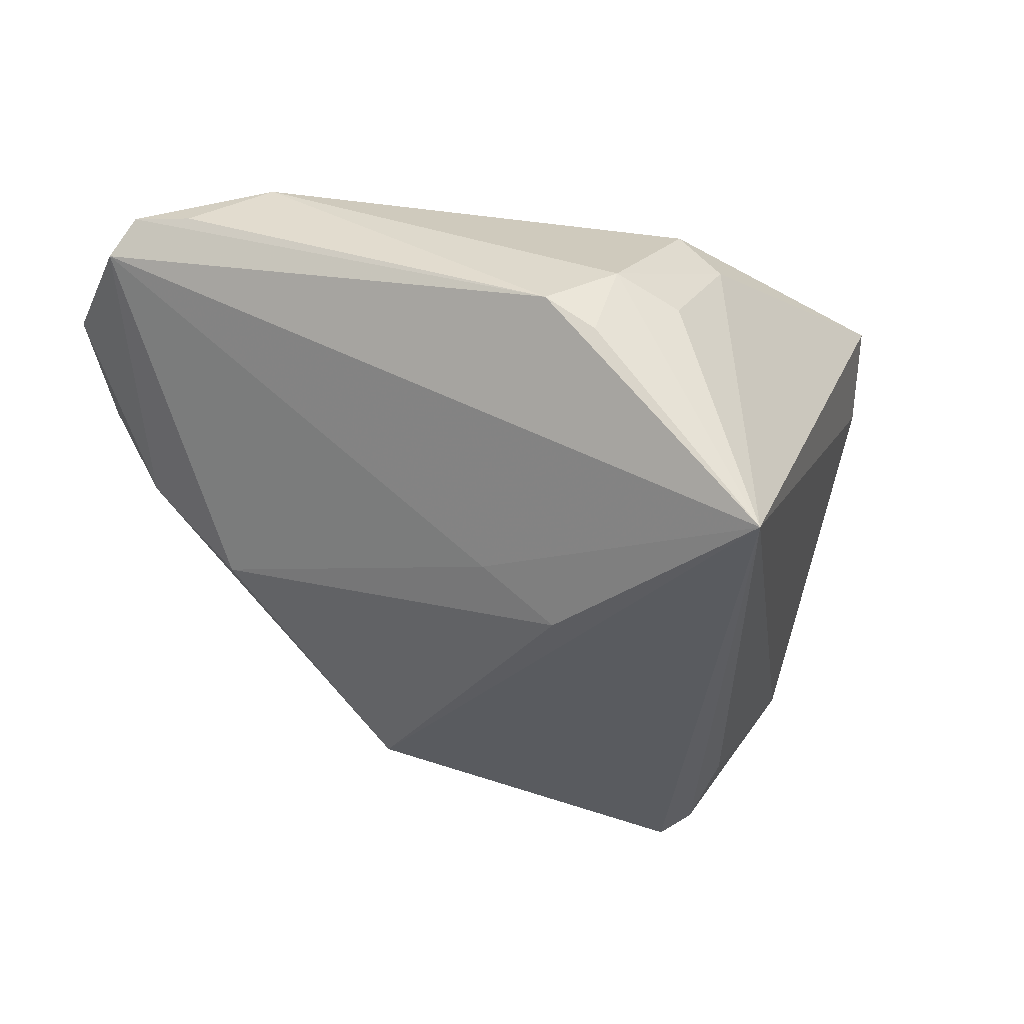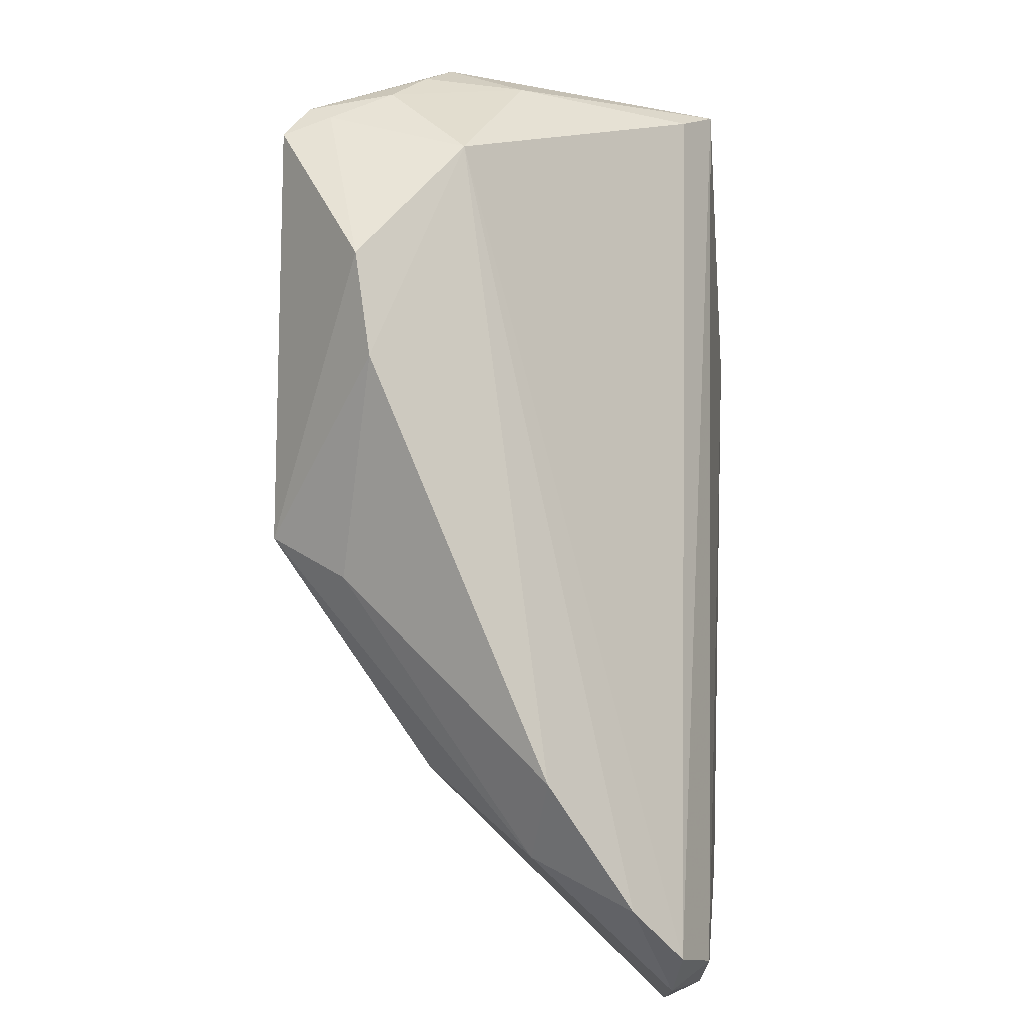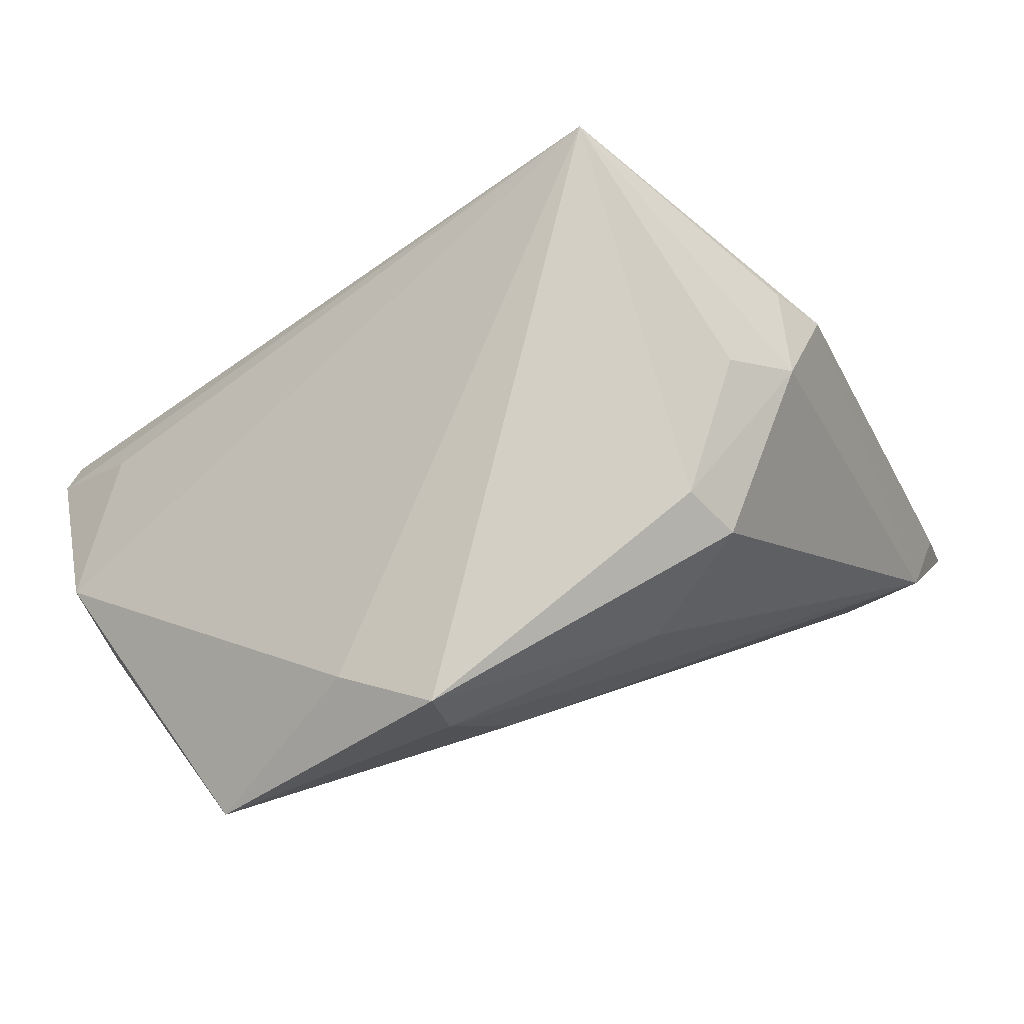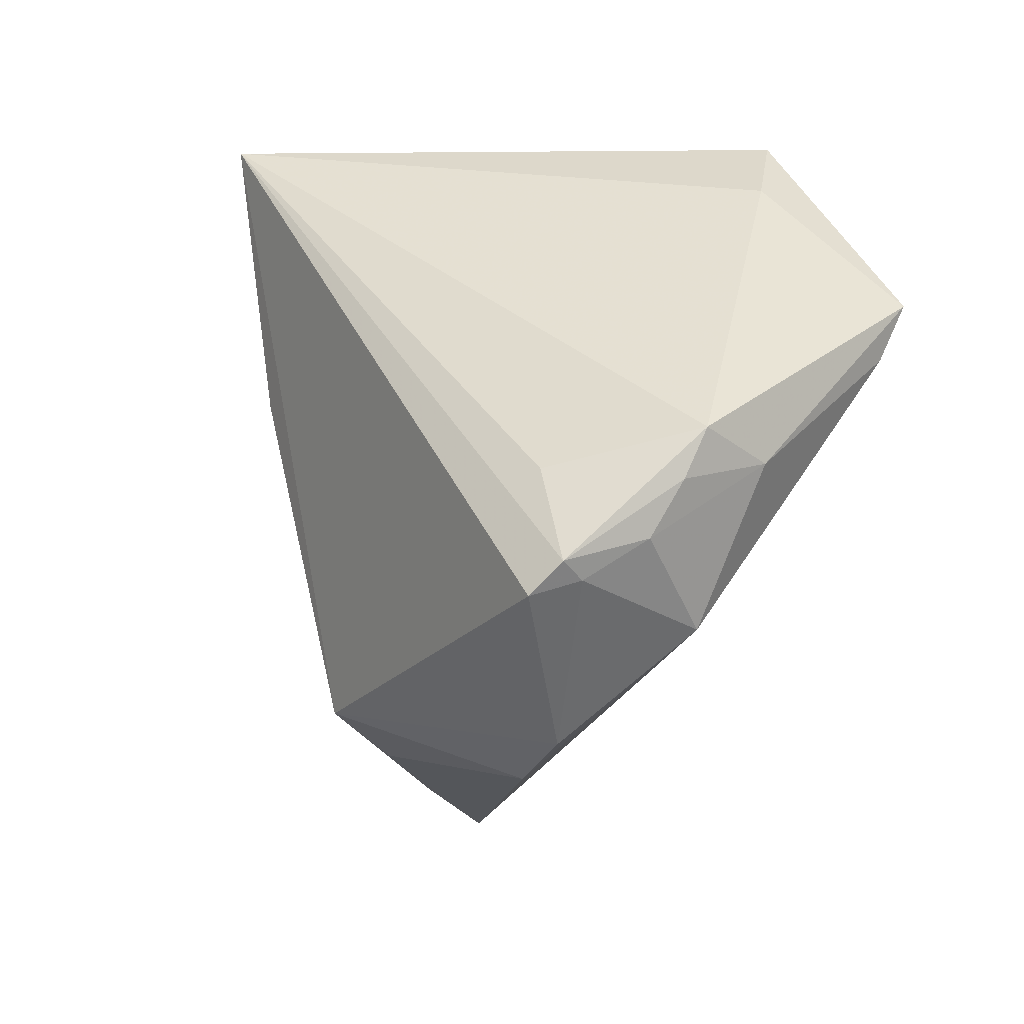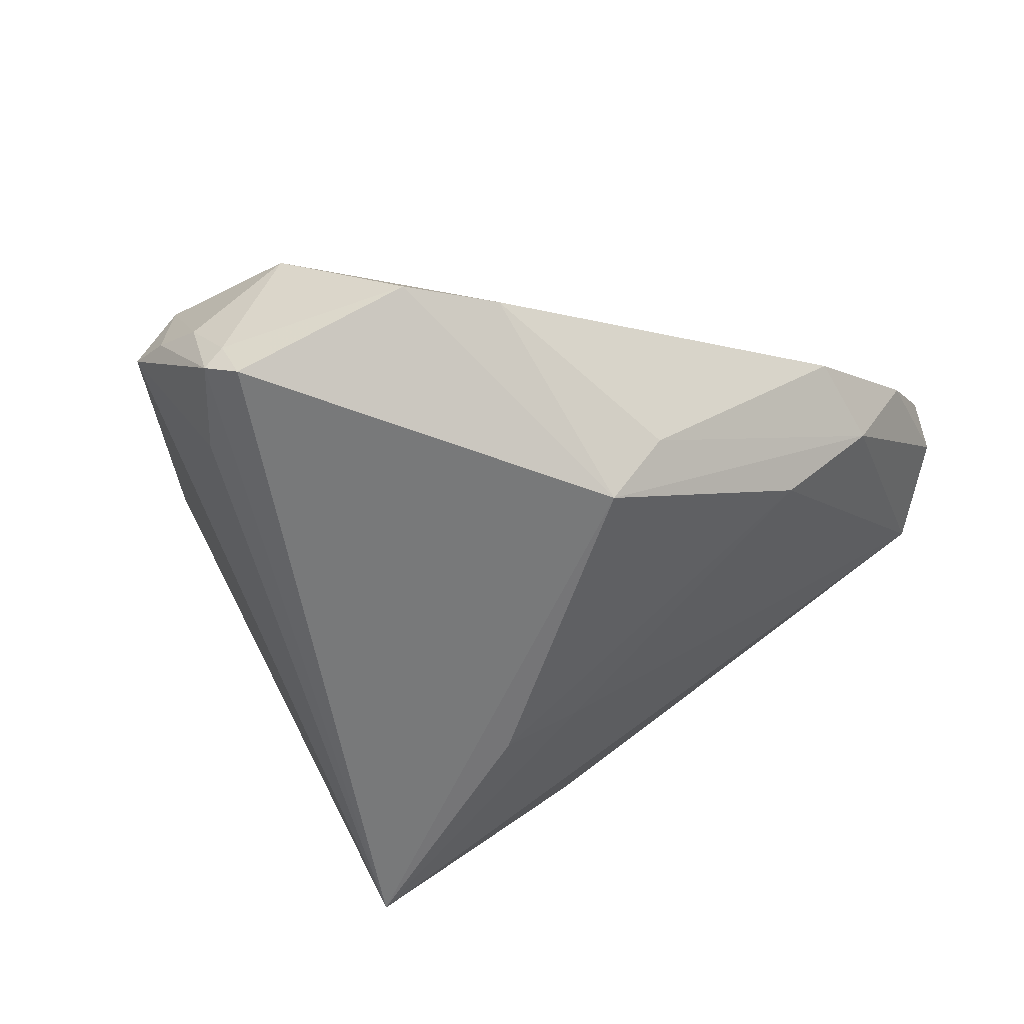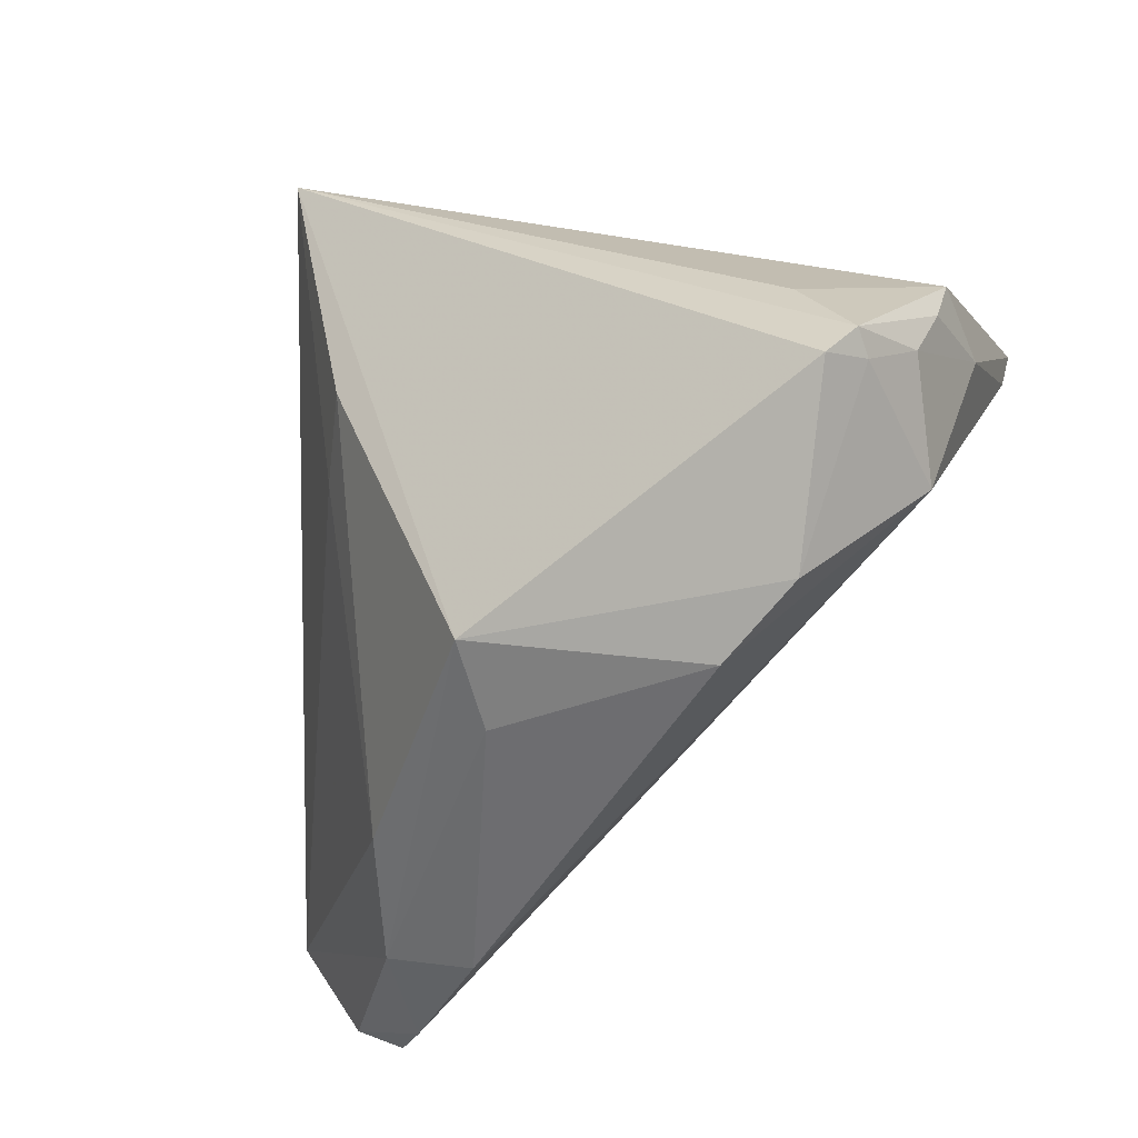
<metadata>
{"format":"obj","ext":"obj","renderer":"f3d","projection":"perspective","resolution":1024,"background":"white","views":[{"elev":-32.4,"azim":121.5,"up":"+Z"},{"elev":-68.6,"azim":-91.3,"up":"+Y"},{"elev":77.1,"azim":-23.1,"up":"+Y"},{"elev":4.6,"azim":-121.6,"up":"+Y"},{"elev":-57.7,"azim":-44.3,"up":"+Z"},{"elev":-29.2,"azim":-146.0,"up":"+Y"}]}
</metadata>
<code>
v 0.01344 0.008859 -0.02973
v -0.01942 0.03486 0.0277
v -0.05543 0.002737 -0.01295
v 0.01669 -0.05075 0.003797
v 0.01628 0.03686 0.01391
v -0.05459 -0.003686 -0.01692
v -0.002616 -0.03549 -0.02106
v -0.05537 0.008353 -0.009861
v 0.02011 0.002438 -0.02236
v -0.04444 0.003671 -0.02462
v -0.02883 0.0362 0.0178
v 0.0411 0.02452 -0.001465
v 0.007432 0.02632 0.02623
v 0.03253 -0.05258 0.01442
v 0.05571 -0.03517 0.02021
v 0.02088 -0.03867 -0.01037
v -0.04727 0.0217 0.02522
v -0.05407 0.003919 -0.0008113
v -0.0505 -0.009599 -0.02997
v 0.04778 -0.01422 0.02799
v 0.01945 0.03269 0.01949
v 0.03427 0.03097 0.004162
v 0.03706 0.02914 -0.005516
v 0.02712 0.03574 0.001116
v 0.05609 -0.03088 0.02453
v 0.0463 -0.048 0.01995
v 0.05423 -0.02299 0.02253
v -0.03017 -0.03418 -0.01803
v 0.02821 -0.0476 0.002187
v -0.04086 -0.02816 -0.02001
v -0.05247 -0.008061 -0.02431
v -0.02035 0.0421 0.02531
v -0.01218 0.0198 0.02844
v 0.0437 -0.04513 0.02463
v 0.05029 -0.03947 0.02422
v -0.0507 -0.01476 -0.007669
v -0.004823 -0.02893 -0.02997
v 0.02133 0.0421 -0.02997
v 0.03973 -0.05124 0.02072
v -0.05291 -0.005726 -0.02707
v -0.04783 0.01526 0.02114
f 15 38 12
f 20 12 22
f 23 38 22
f 22 12 23
f 23 12 38
f 10 8 38
f 21 20 22
f 13 20 21
f 21 32 13
f 12 20 27
f 11 8 17
f 17 32 11
f 38 8 11
f 11 32 38
f 4 36 28
f 17 8 18
f 36 18 6
f 9 38 15
f 15 16 9
f 40 38 19
f 40 10 38
f 8 10 40
f 17 39 34
f 34 33 17
f 20 33 34
f 14 36 4
f 14 39 36
f 15 35 26
f 39 14 26
f 35 34 26
f 26 34 39
f 38 32 5
f 32 21 5
f 5 21 22
f 15 12 25
f 12 27 25
f 25 35 15
f 25 27 20
f 25 34 35
f 20 34 25
f 2 32 17
f 17 33 2
f 13 32 2
f 2 20 13
f 2 33 20
f 30 28 36
f 28 30 37
f 37 30 19
f 19 38 37
f 17 18 41
f 41 18 36
f 41 39 17
f 36 39 41
f 3 18 8
f 3 6 18
f 8 40 3
f 3 40 6
f 36 6 31
f 6 40 31
f 31 40 19
f 19 30 31
f 31 30 36
f 29 14 4
f 29 37 16
f 29 26 14
f 29 16 15
f 15 26 29
f 22 38 24
f 24 5 22
f 38 5 24
f 1 9 16
f 16 37 1
f 38 9 1
f 1 37 38
f 7 29 4
f 37 29 7
f 4 28 7
f 28 37 7

</code>
